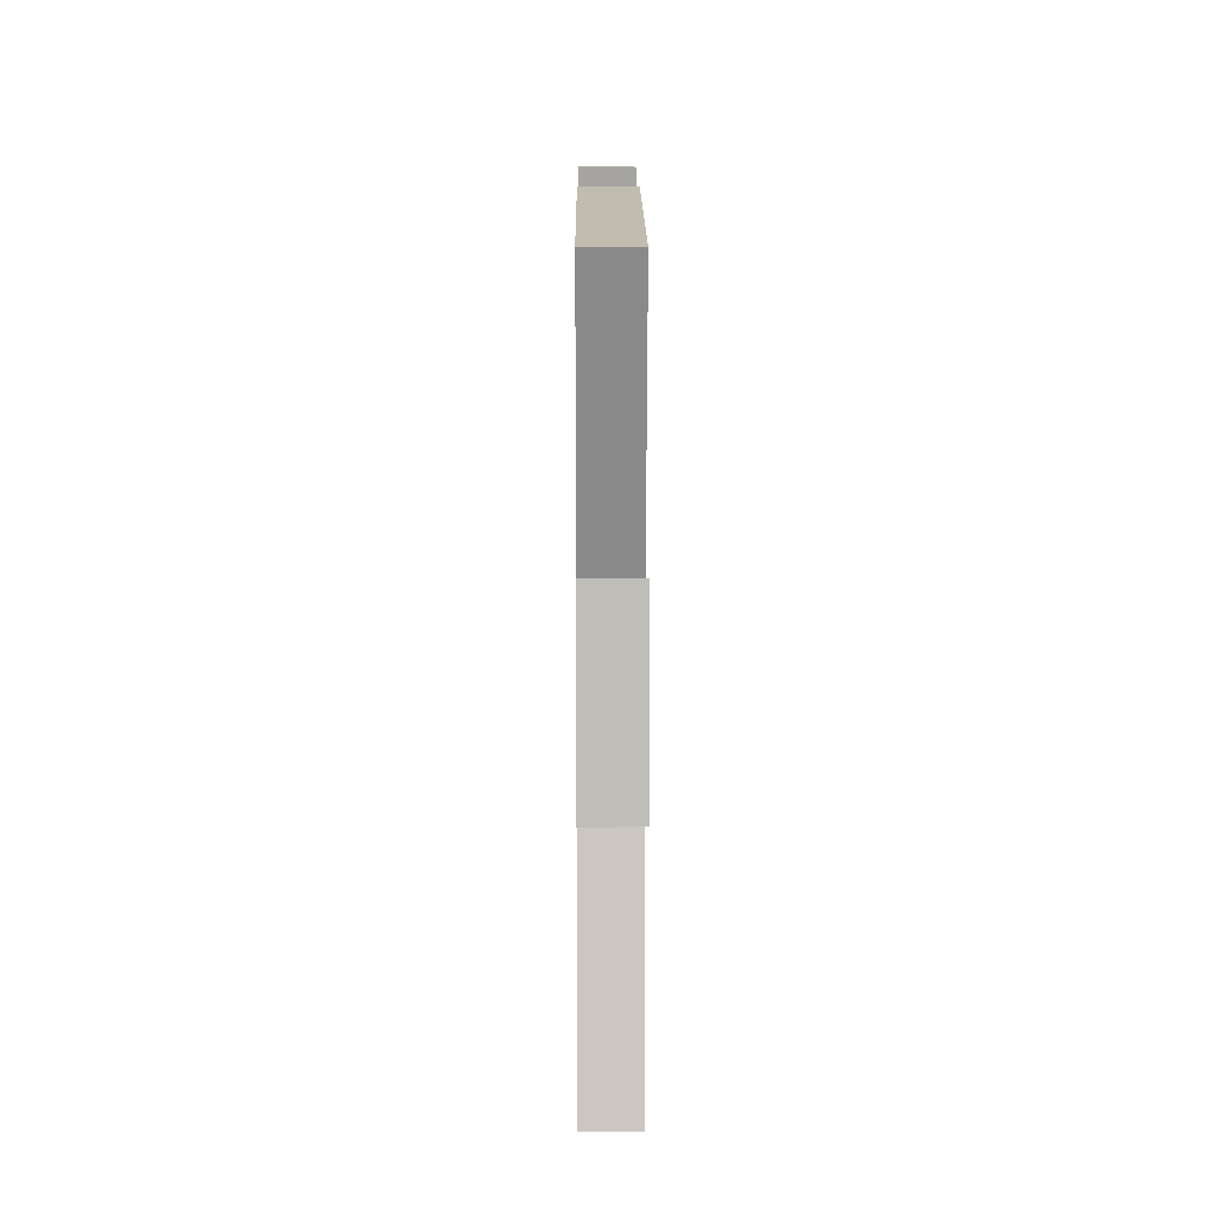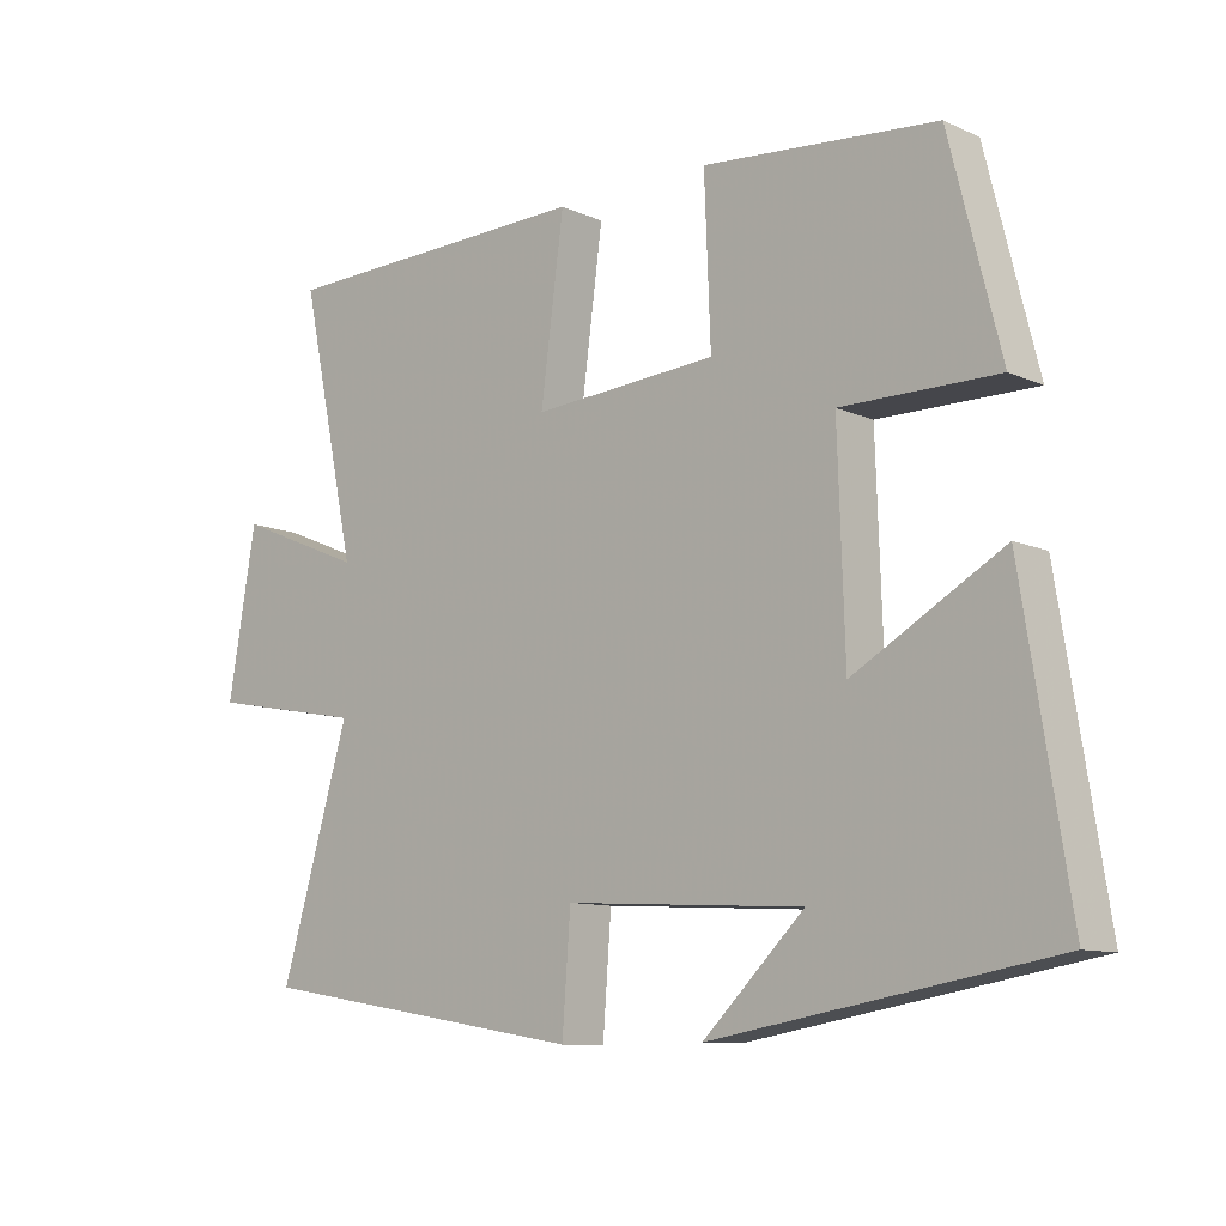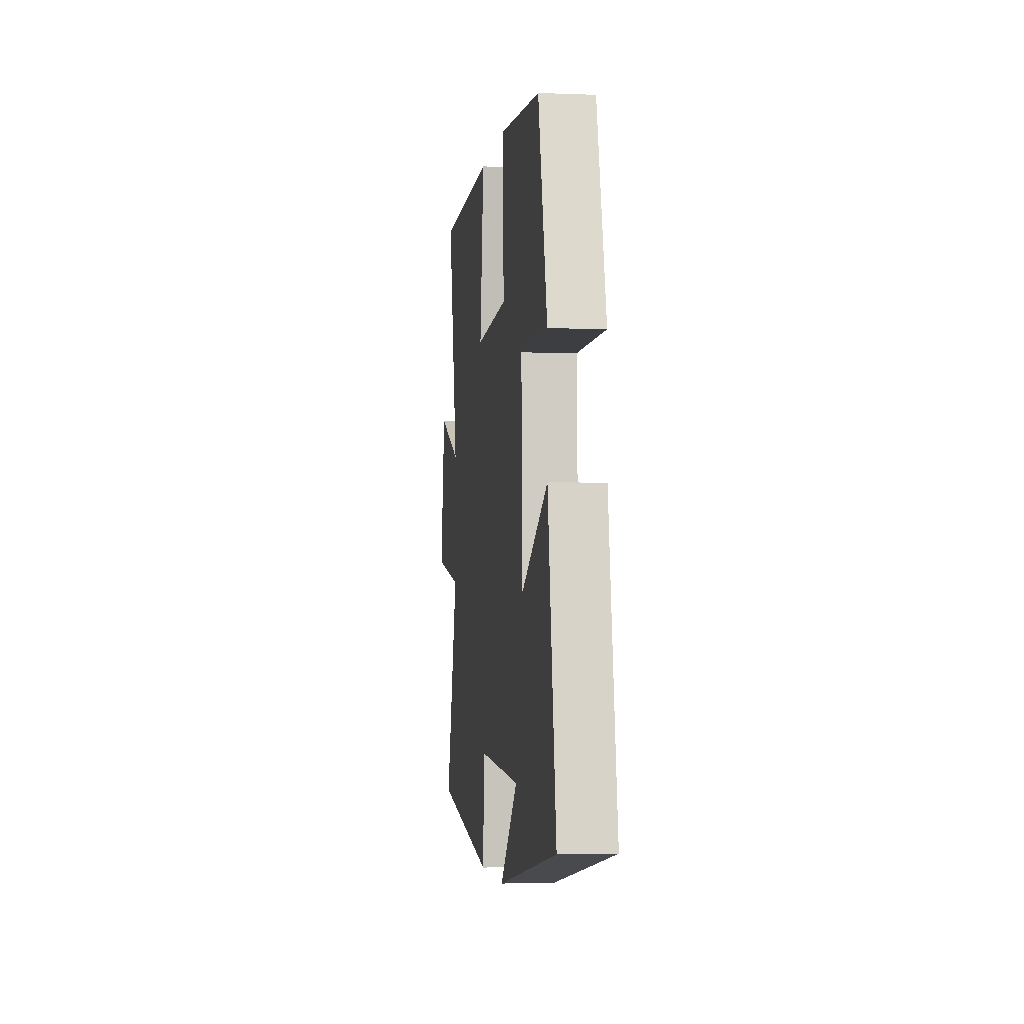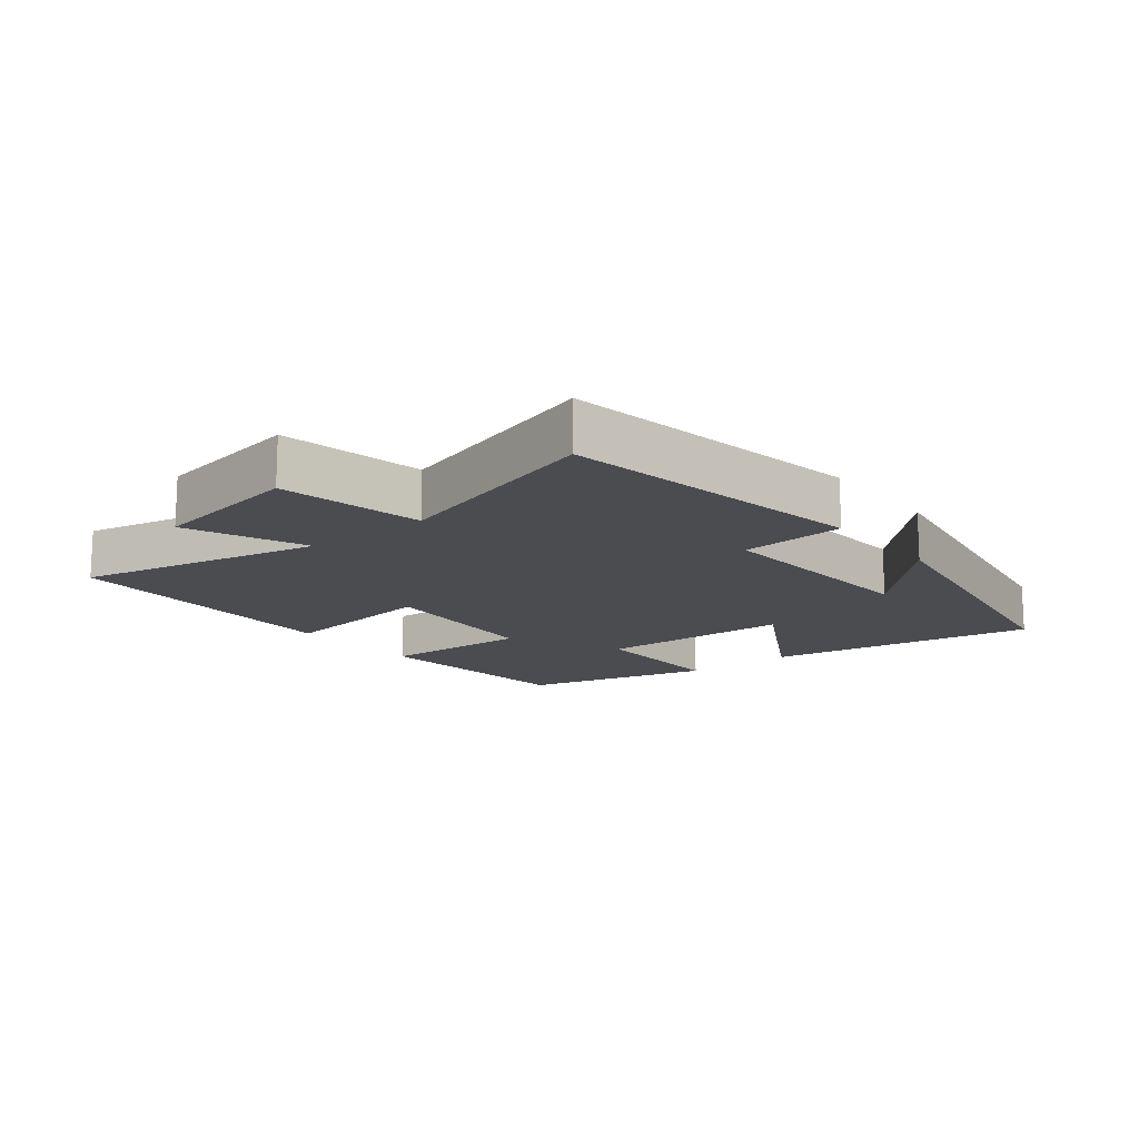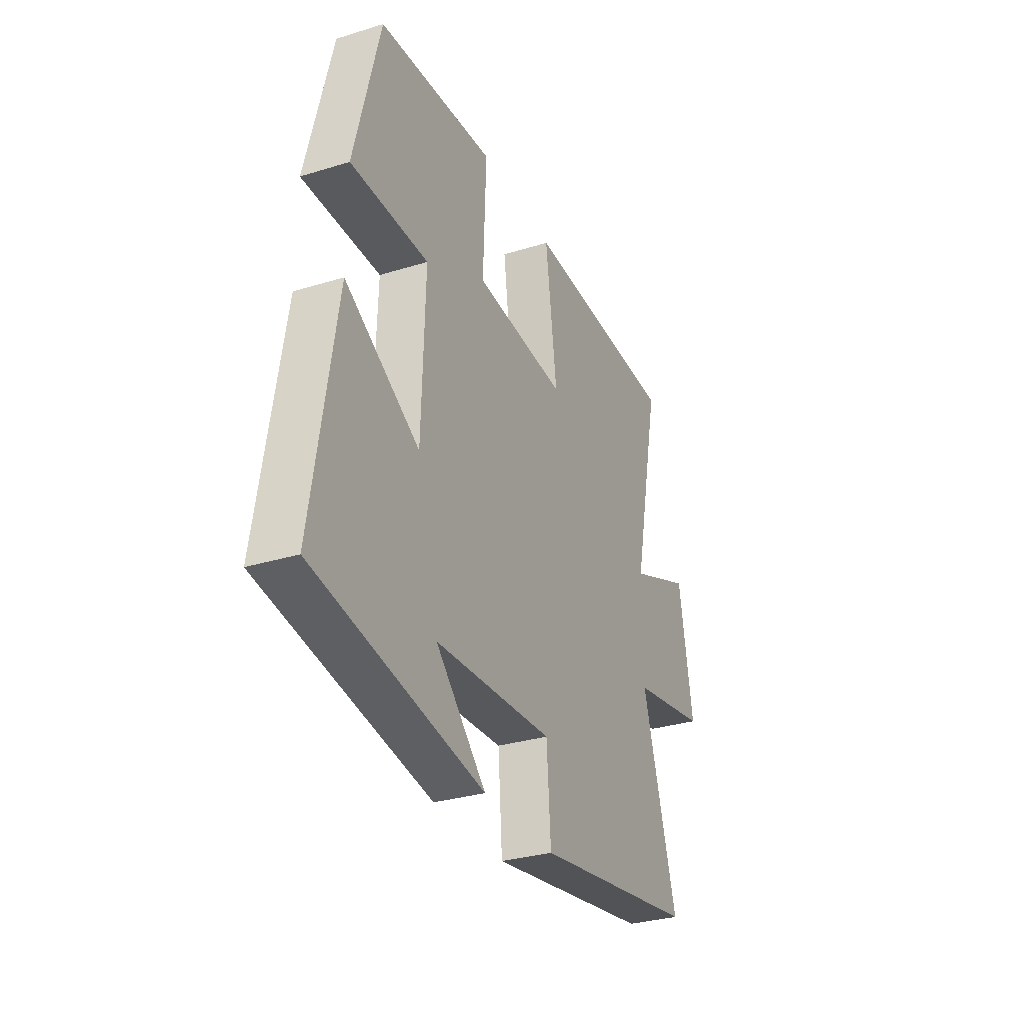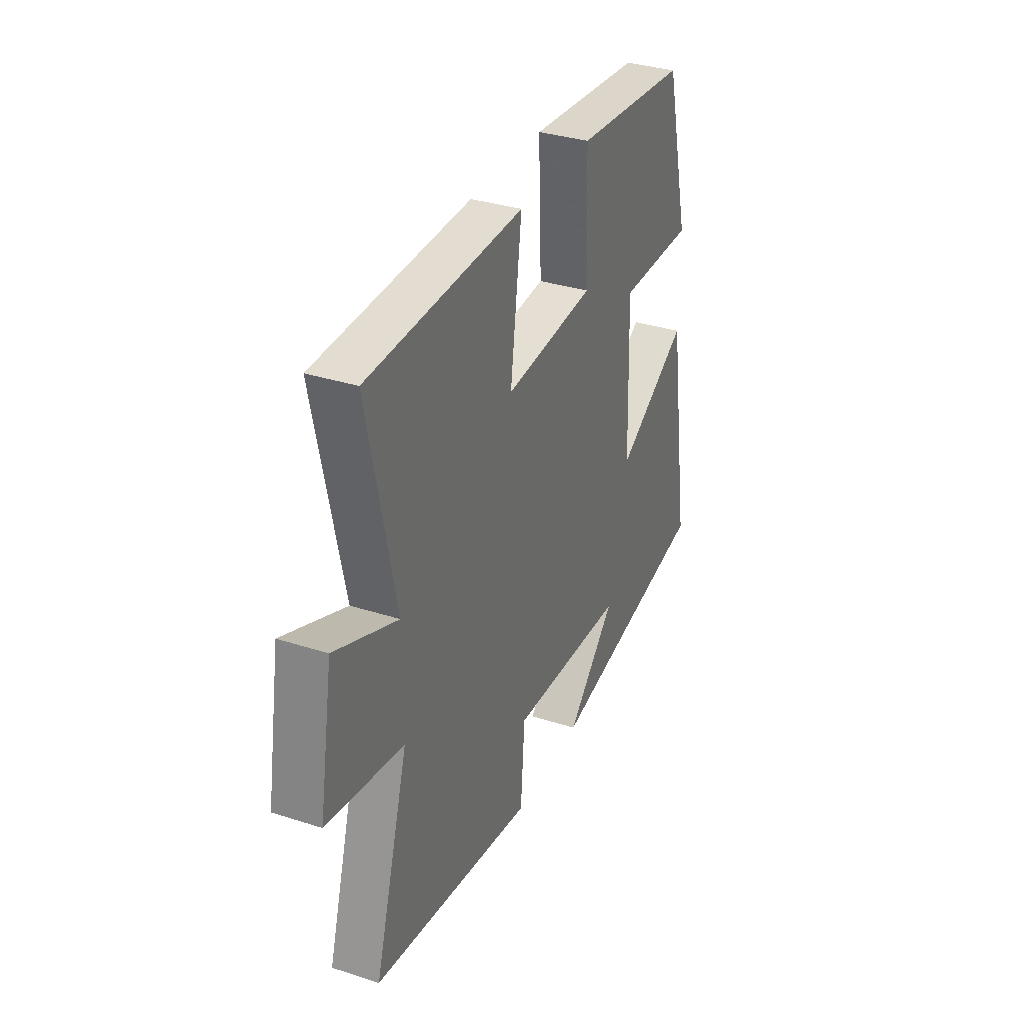
<metadata>
{"format":"obj","ext":"obj","renderer":"f3d","projection":"perspective","resolution":1024,"background":"white","views":[{"elev":14.6,"azim":89.6,"up":"+Z"},{"elev":-10.1,"azim":-138.3,"up":"+Z"},{"elev":-3.2,"azim":-97.5,"up":"+Z"},{"elev":-14.7,"azim":128.7,"up":"+Y"},{"elev":-31.0,"azim":-66.2,"up":"+Z"},{"elev":33.9,"azim":113.6,"up":"+Z"}]}
</metadata>
<code>
v -0.567 0.07 -0.416
v -0.5 0.07 0.002
v -0.288 0.07 -0.12
v -0.278 0.07 0.18
v -0.5 0.07 0.18
v -0.427 0.07 0.472
v -0.094 0.07 0.5
v -0.103 0.07 0.27
v 0.161 0.07 0.25
v 0.128 0.07 0.5
v 0.58 0.07 0.487
v 0.5 0.07 0.111
v 0.682 0.07 0.186
v 0.722 0.07 -0.048
v 0.5 0.07 -0.089
v 0.599 0.07 -0.423
v 0.124 0.07 -0.5
v 0.112 0.07 -0.339
v -0.228 0.07 -0.359
v -0.084 0.07 -0.5
v -0.567 0 -0.416
v -0.5 0 0.002
v -0.288 0 -0.12
v -0.278 0 0.18
v -0.5 0 0.18
v -0.427 0 0.472
v -0.094 0 0.5
v -0.103 0 0.27
v 0.161 0 0.25
v 0.128 0 0.5
v 0.58 0 0.487
v 0.5 0 0.111
v 0.682 0 0.186
v 0.722 0 -0.048
v 0.5 0 -0.089
v 0.599 0 -0.423
v 0.124 0 -0.5
v 0.112 0 -0.339
v -0.228 0 -0.359
v -0.084 0 -0.5
f 19 20 1
f 15 16 17 18
f 15 18 19
f 12 13 14 15
f 12 15 19 1
f 9 10 11 12
f 8 9 12
f 5 6 7 8
f 4 5 8
f 3 4 8 12
f 1 2 3
f 1 3 12
f 21 40 39
f 38 37 36 35
f 39 38 35
f 35 34 33 32
f 21 39 35 32
f 32 31 30 29
f 32 29 28
f 28 27 26 25
f 28 25 24
f 32 28 24 23
f 23 22 21
f 32 23 21
f 1 21 22 2
f 2 22 23 3
f 3 23 24 4
f 4 24 25 5
f 5 25 26 6
f 6 26 27 7
f 7 27 28 8
f 8 28 29 9
f 9 29 30 10
f 10 30 31 11
f 11 31 32 12
f 12 32 33 13
f 13 33 34 14
f 14 34 35 15
f 15 35 36 16
f 16 36 37 17
f 17 37 38 18
f 18 38 39 19
f 19 39 40 20
f 20 40 21 1

</code>
